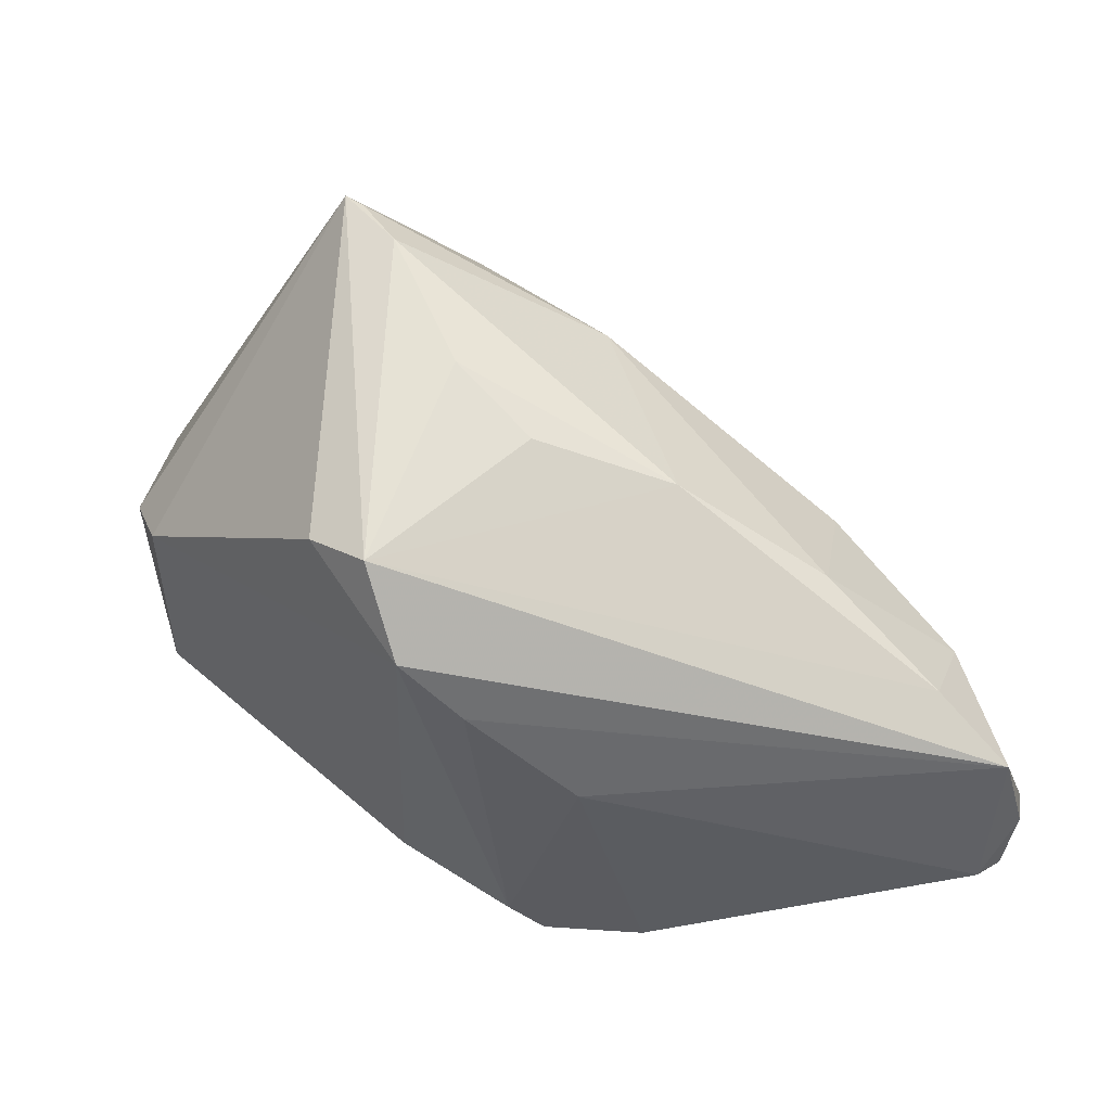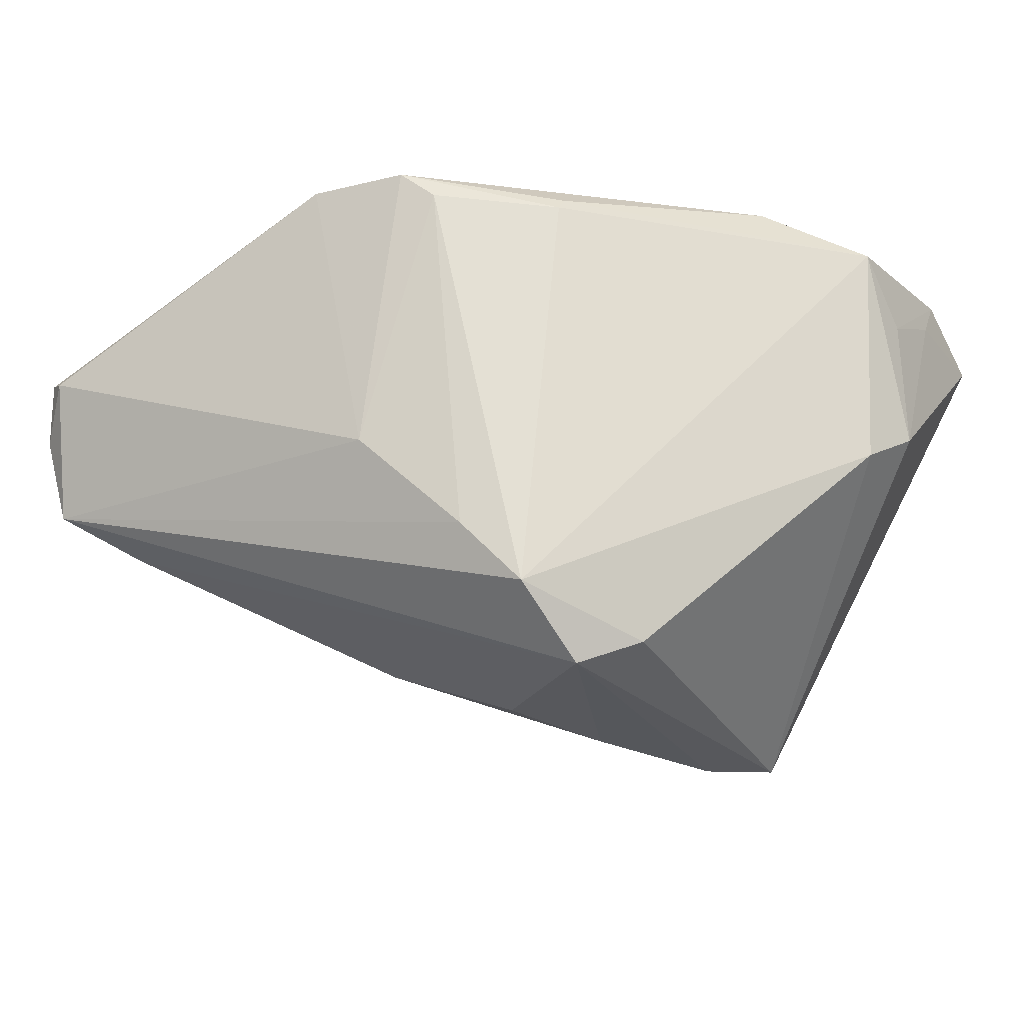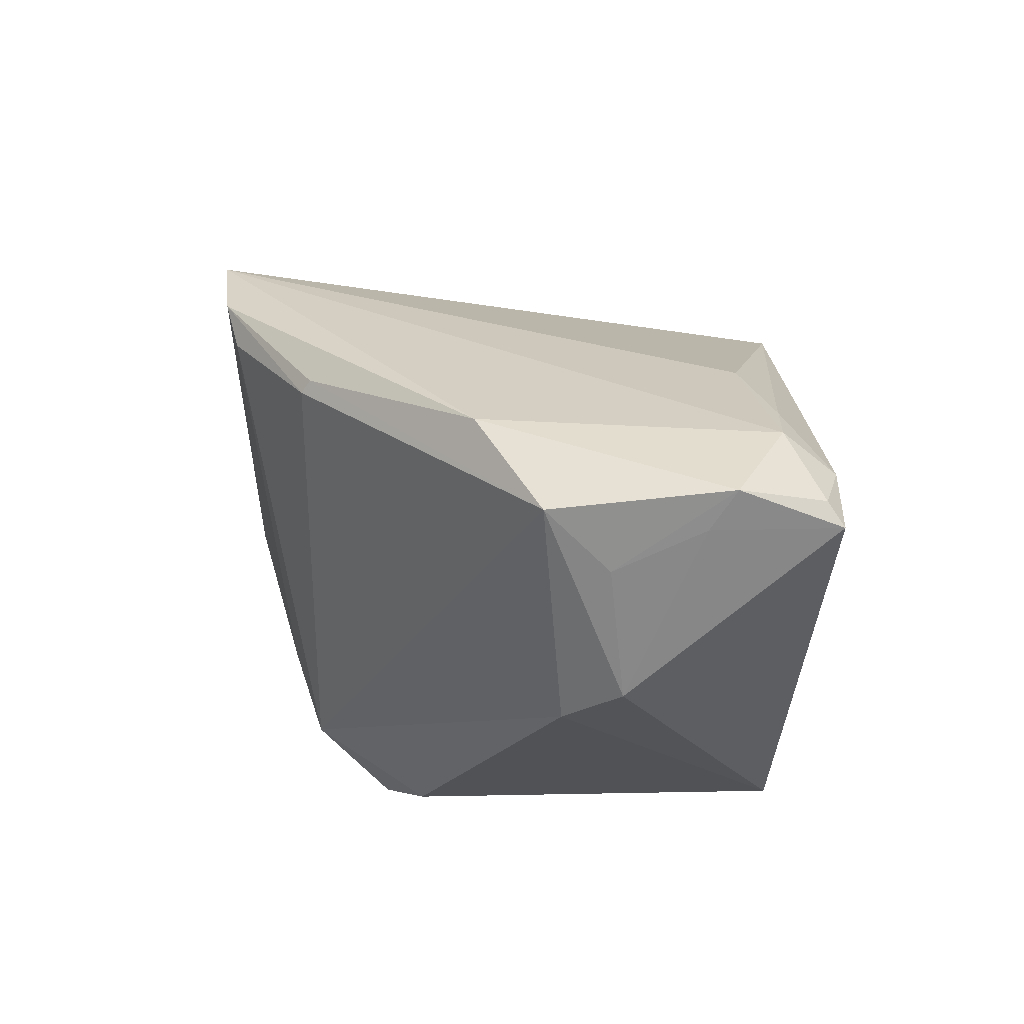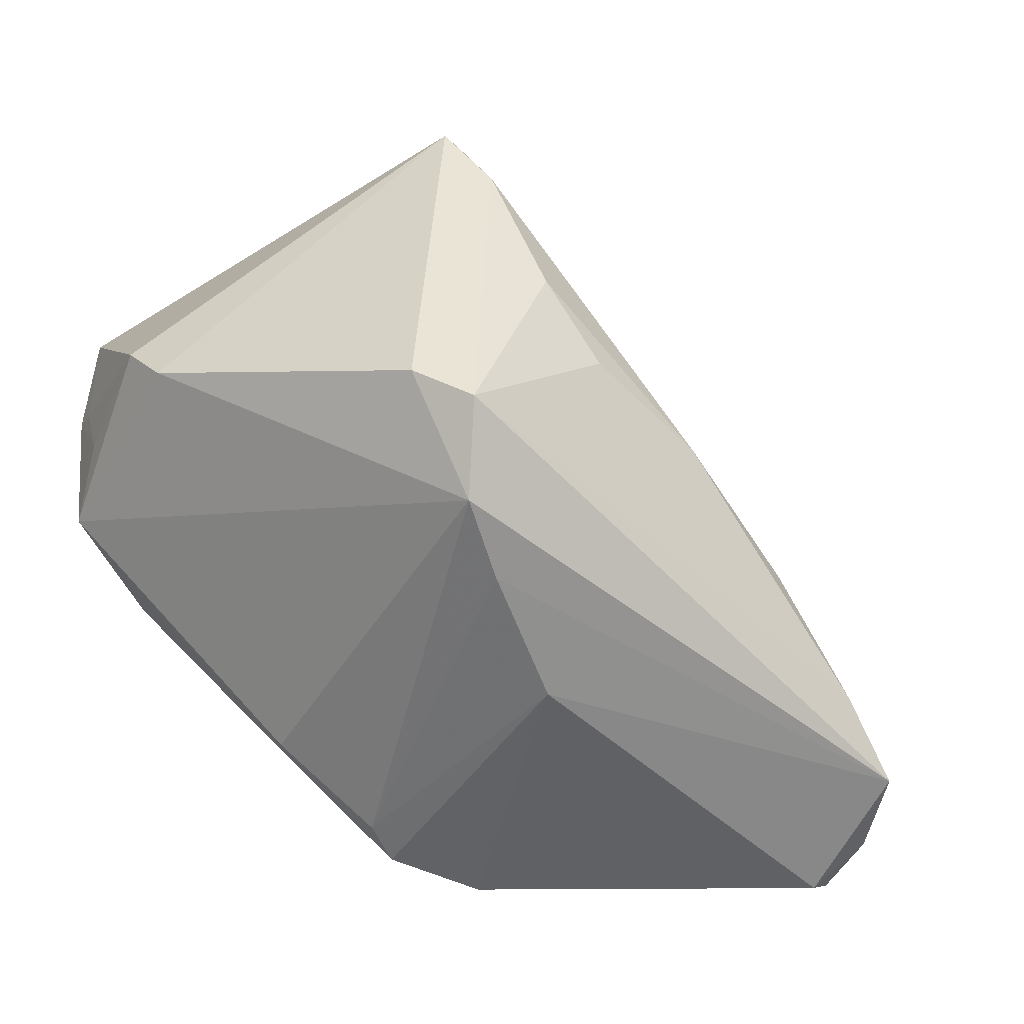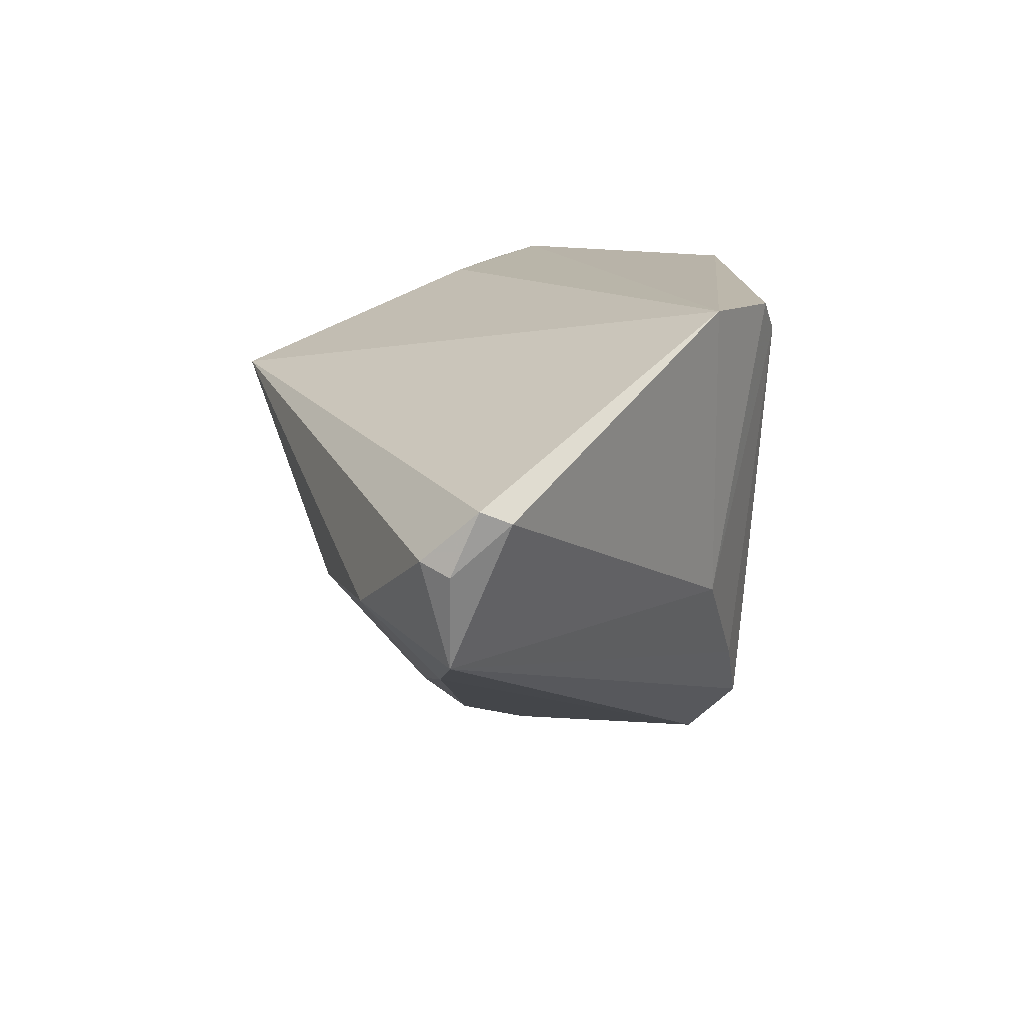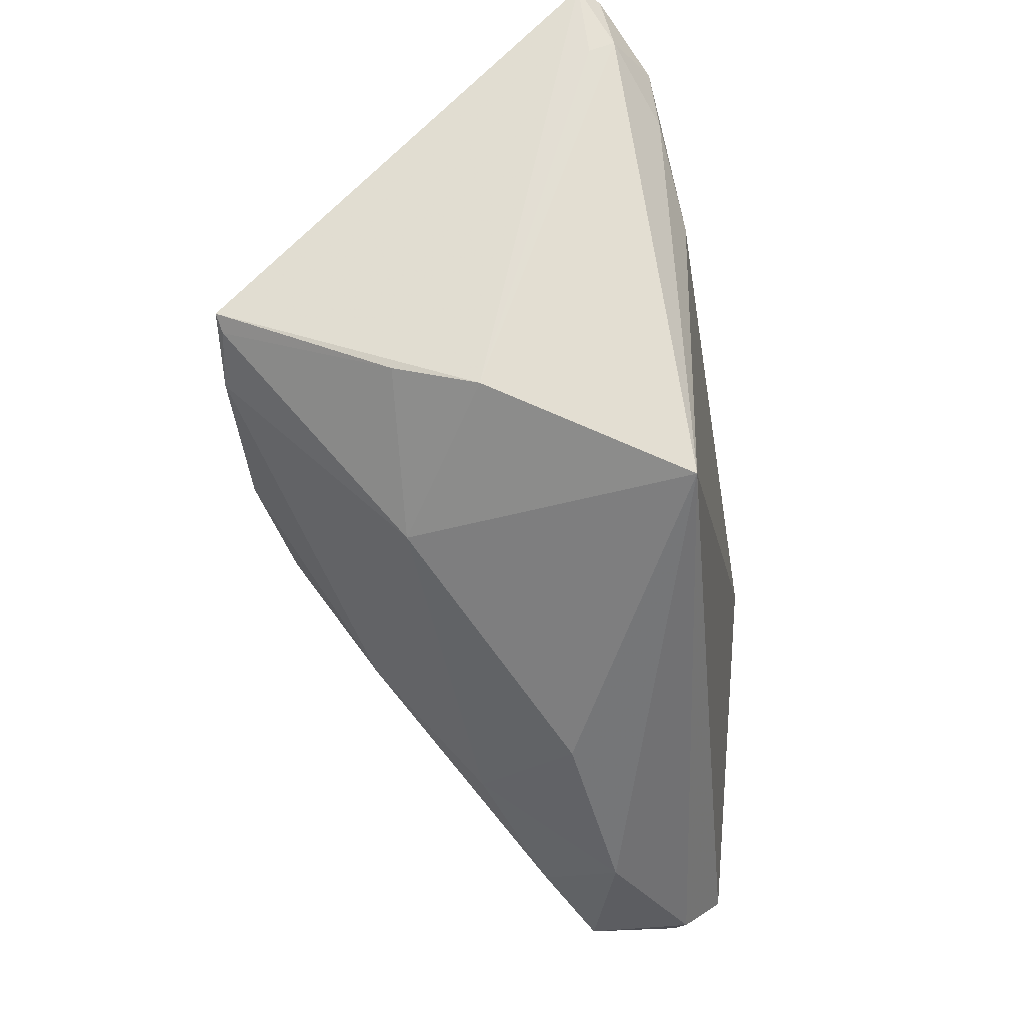
<metadata>
{"format":"obj","ext":"obj","renderer":"f3d","projection":"perspective","resolution":1024,"background":"white","views":[{"elev":-28.8,"azim":-175.9,"up":"+Y"},{"elev":-26.6,"azim":28.7,"up":"+Z"},{"elev":25.4,"azim":87.3,"up":"+Z"},{"elev":-44.8,"azim":157.1,"up":"+Y"},{"elev":14.5,"azim":-53.0,"up":"+Z"},{"elev":70.4,"azim":-104.9,"up":"+Y"}]}
</metadata>
<code>
v 0.03792 0.0335 0.01782
v 0.04676 0.0183 0.01881
v 0.04514 0.0009405 0.02085
v -0.05232 -0.01375 -0.002146
v 0.04251 0.003269 -0.006071
v 0.0118 -0.01704 -0.03498
v -0.0492 -0.02257 -0.01041
v -0.01325 0.02121 -0.01846
v 0.01399 0.03034 -0.03366
v 0.002597 0.0347 -0.01571
v 0.02852 0.02831 0.0244
v -0.05665 -0.02991 -0.005677
v 0.01604 0.03161 -0.03389
v -0.01877 0.03438 0.01466
v 0.04564 0.03096 0.02143
v -0.03942 0.002644 -0.004862
v -0.05879 -0.03174 0.005097
v 0.009153 -0.02553 -0.02719
v 0.04697 0.02128 0.02354
v -0.05406 -0.03628 0.01059
v 0.01471 -0.02572 0.02227
v 0.03833 0.03326 0.02111
v 0.00269 0.007467 -0.03498
v 0.04596 0.008135 0.01374
v -0.00243 -0.0354 0.02701
v -0.05925 -0.02808 0.006396
v 0.0149 -0.02464 0.02386
v 0.03596 0.02761 0.02523
v -0.05688 -0.03414 0.01214
v -0.02111 -0.003752 -0.02564
v -0.03743 -0.0106 -0.0159
v 0.03382 -0.005973 0.0266
v 0.002716 -0.02855 -0.01967
v 0.04564 0.009822 -0.001787
v -0.008881 -0.03287 -0.00775
v 0.001651 -0.03411 0.02336
v -0.01455 -0.03628 0.02766
v -0.002478 0.03634 -0.006502
v 0.01833 -0.01254 -0.03195
v -0.005458 -0.001102 -0.03217
v 0.01536 0.02544 0.02407
v 0.0472 0.03272 0.01899
v 0.01002 0.02434 -0.03498
f 13 5 39
f 39 5 18
f 18 5 3
f 15 42 22
f 22 42 1
f 29 14 26
f 14 8 16
f 6 12 7
f 18 12 6
f 6 39 18
f 13 39 6
f 38 8 14
f 38 42 13
f 1 42 38
f 14 22 38
f 38 22 1
f 13 6 43
f 37 14 29
f 37 41 14
f 14 41 11
f 11 22 14
f 29 26 17
f 17 26 12
f 7 12 4
f 12 26 4
f 4 26 14
f 14 16 4
f 10 38 13
f 8 38 10
f 13 43 9
f 9 43 8
f 9 10 13
f 8 10 9
f 23 6 40
f 23 43 6
f 8 43 30
f 43 23 30
f 30 23 40
f 30 6 7
f 40 6 30
f 34 3 5
f 34 5 13
f 13 42 34
f 15 22 28
f 22 11 28
f 41 37 28
f 28 11 41
f 31 30 7
f 8 30 31
f 31 16 8
f 7 4 31
f 31 4 16
f 12 35 20
f 29 17 20
f 20 17 12
f 20 37 29
f 20 35 37
f 32 28 37
f 18 36 33
f 33 36 35
f 33 12 18
f 33 35 12
f 3 34 24
f 18 3 21
f 21 36 18
f 25 32 37
f 37 35 25
f 35 36 25
f 36 21 25
f 19 32 3
f 3 24 19
f 19 42 15
f 15 28 19
f 28 32 19
f 32 25 27
f 27 25 21
f 3 32 27
f 27 21 3
f 2 24 34
f 2 19 24
f 2 34 42
f 42 19 2

</code>
